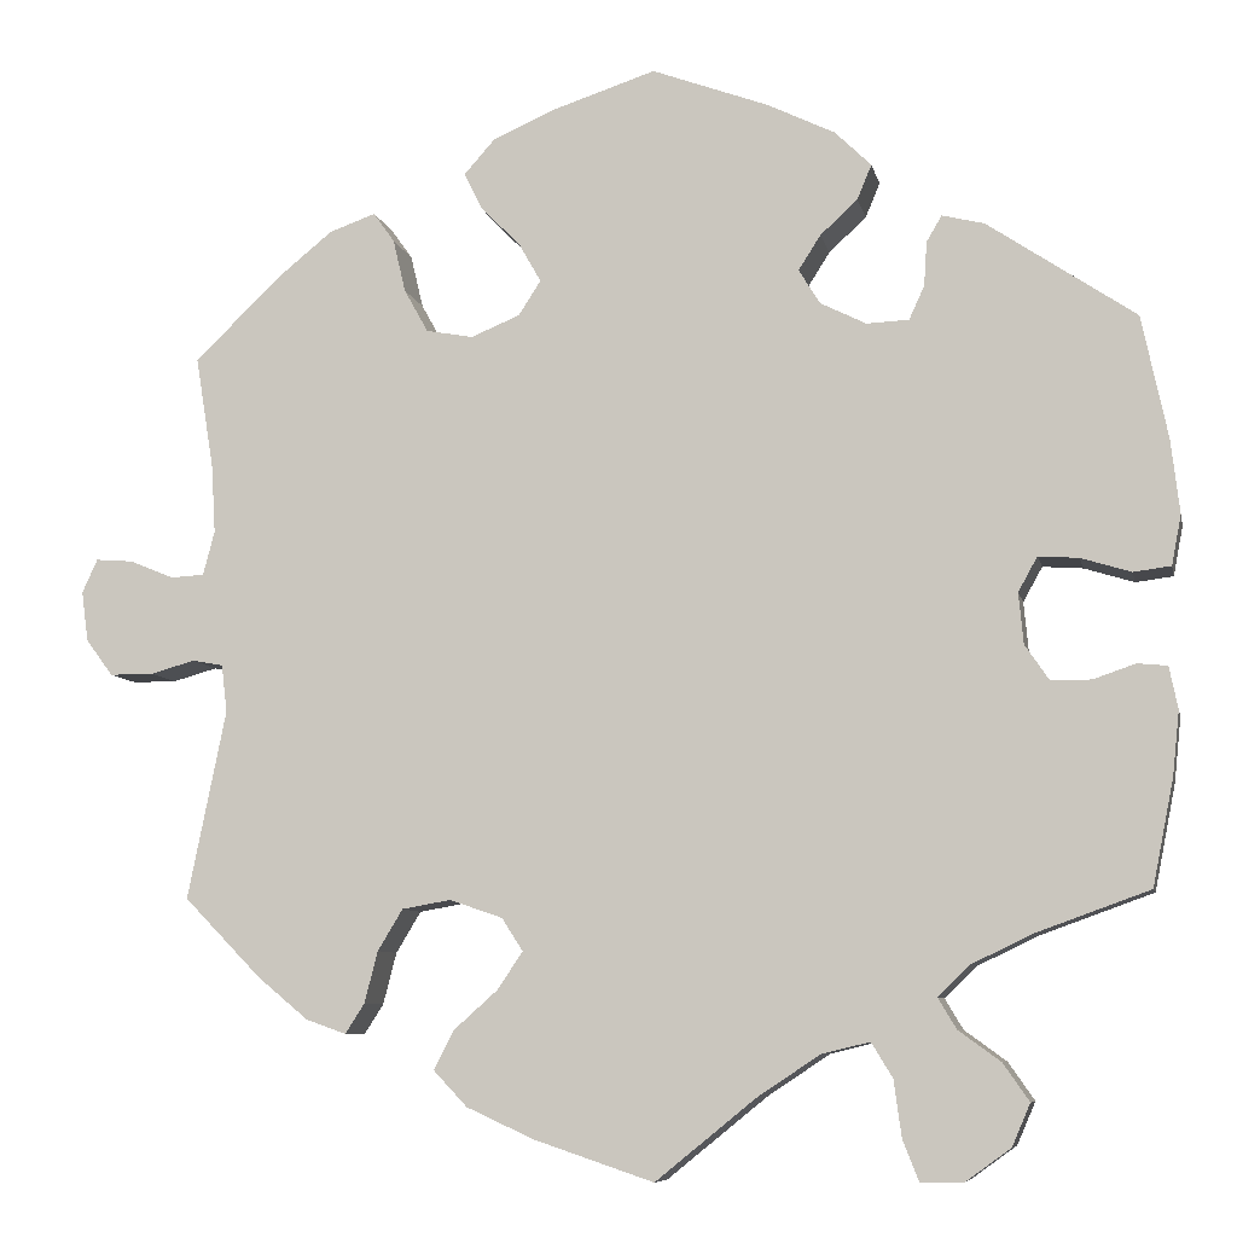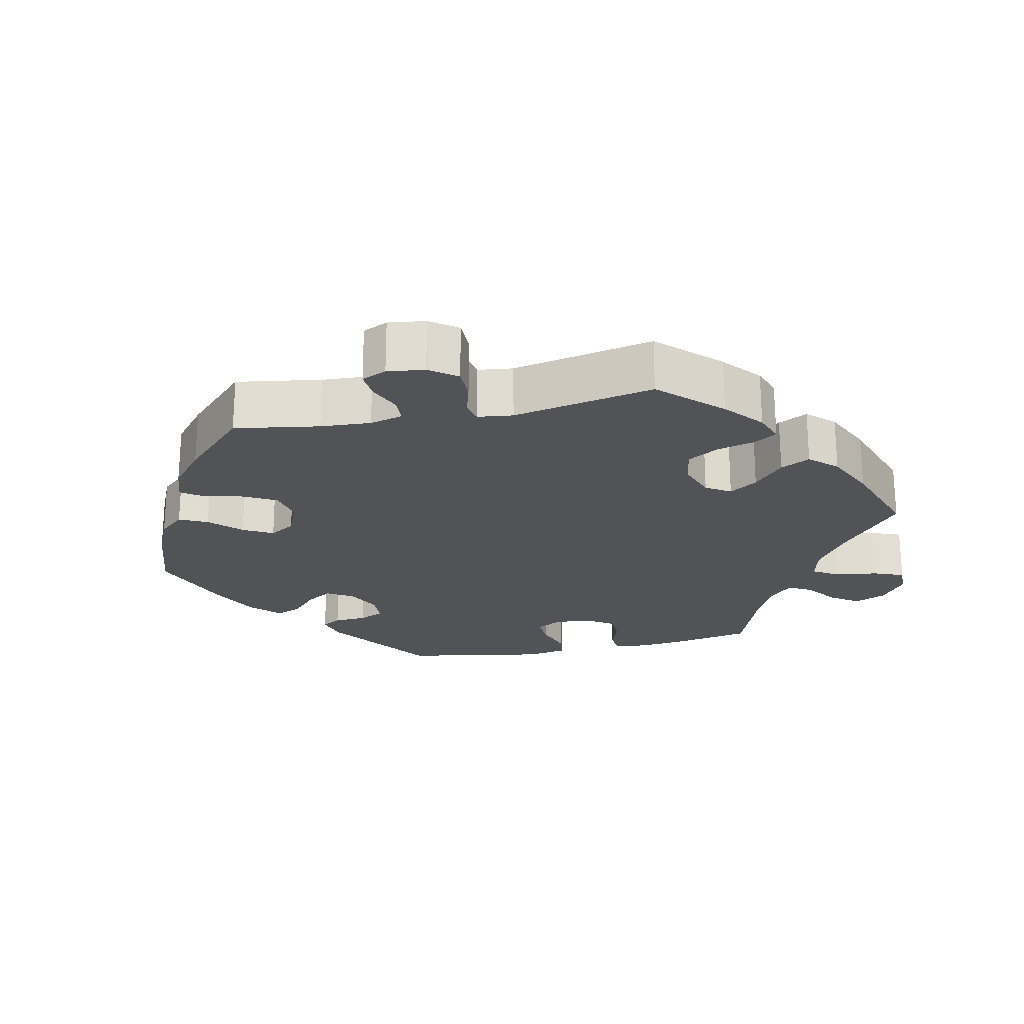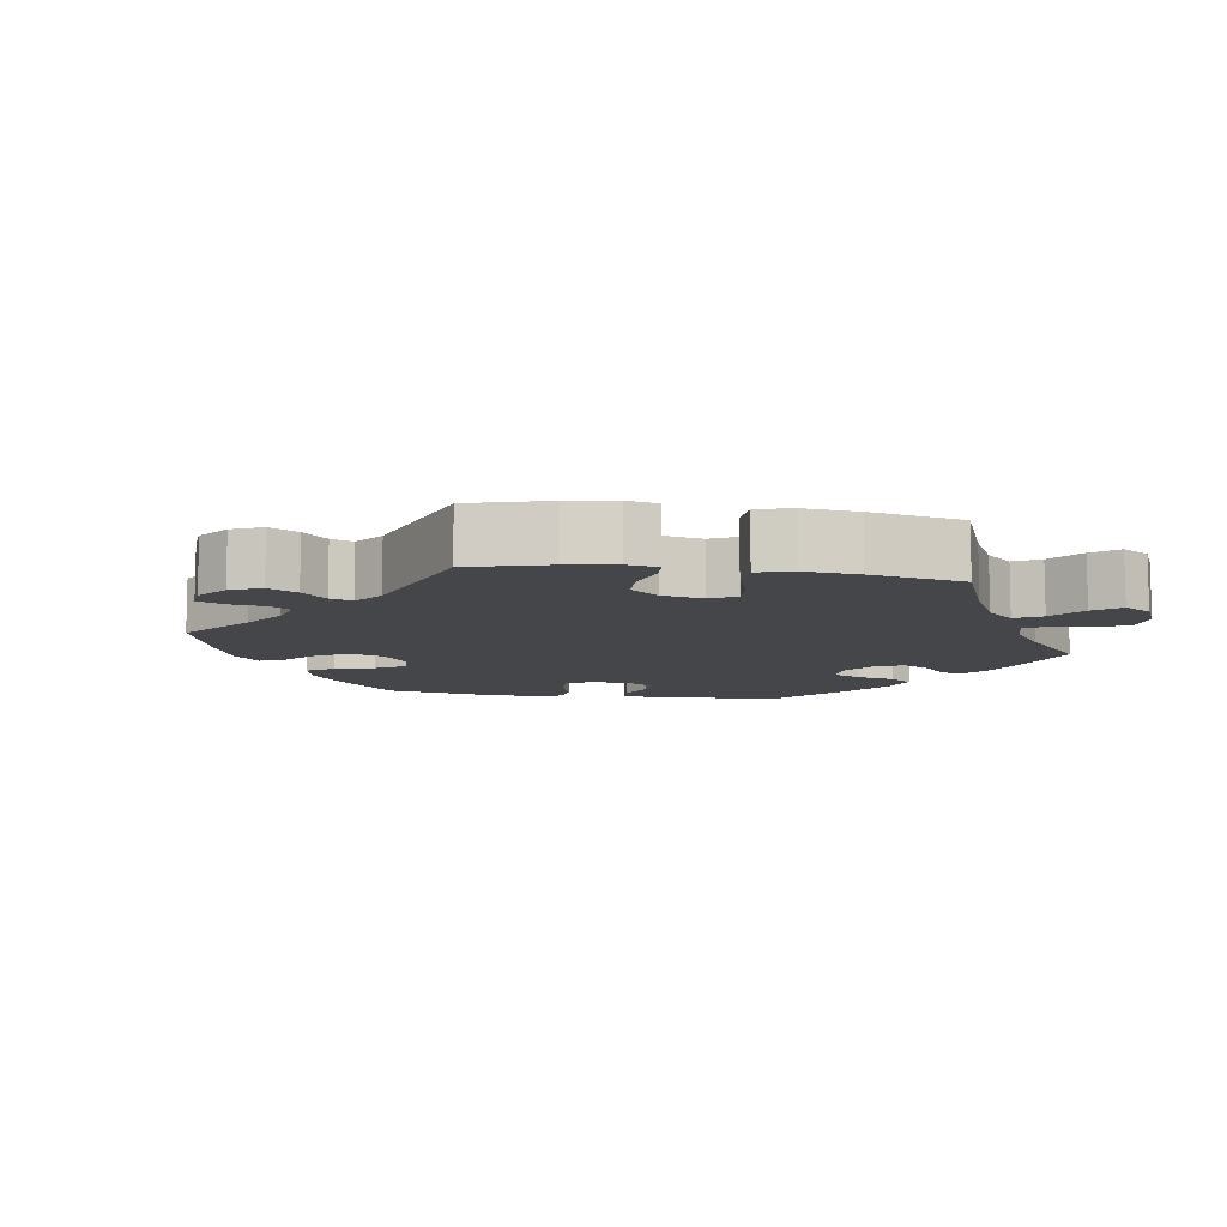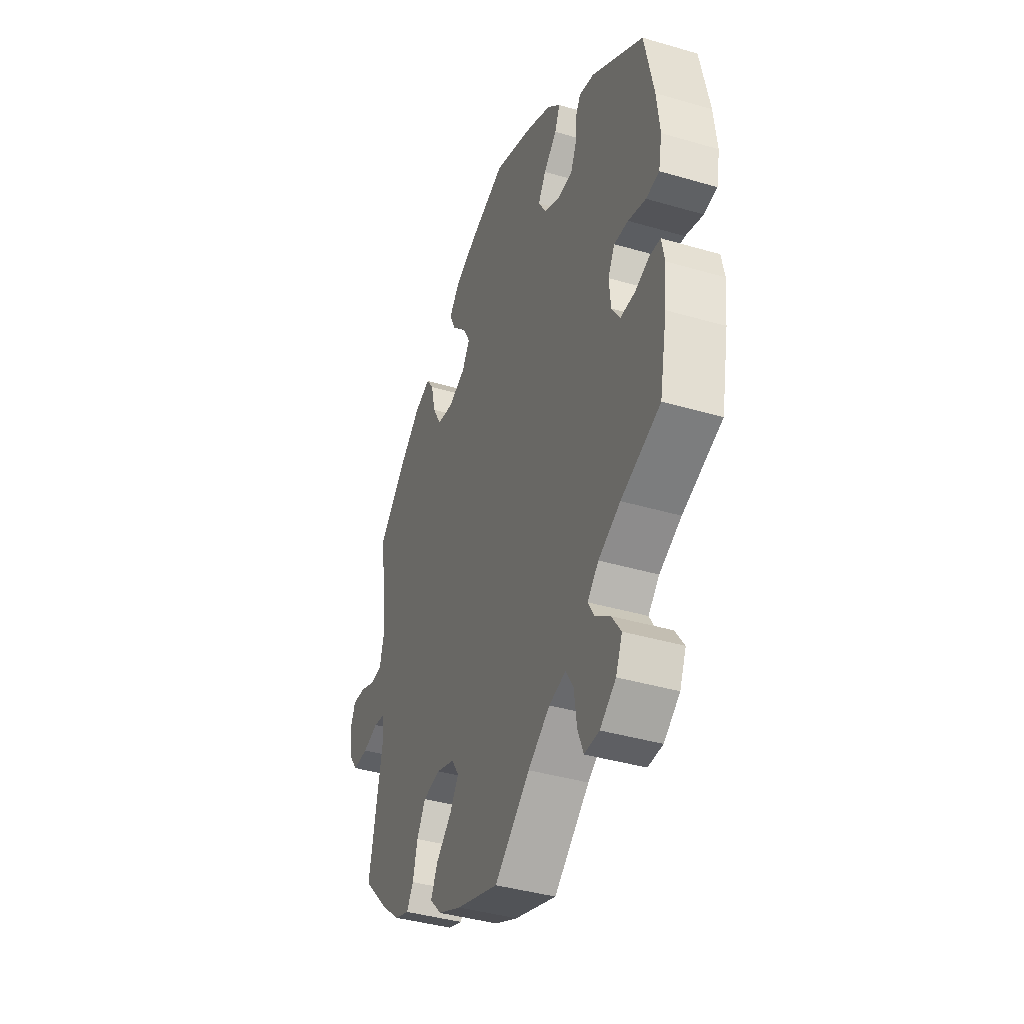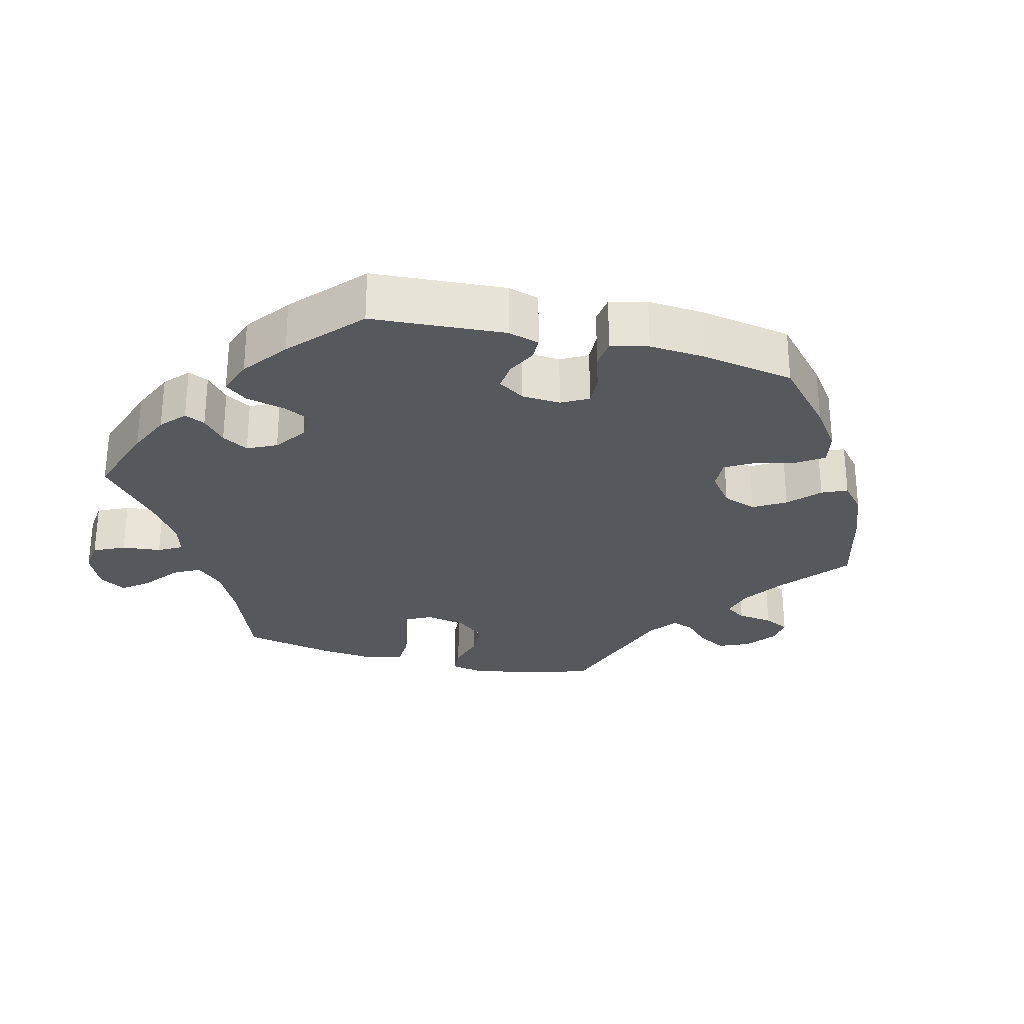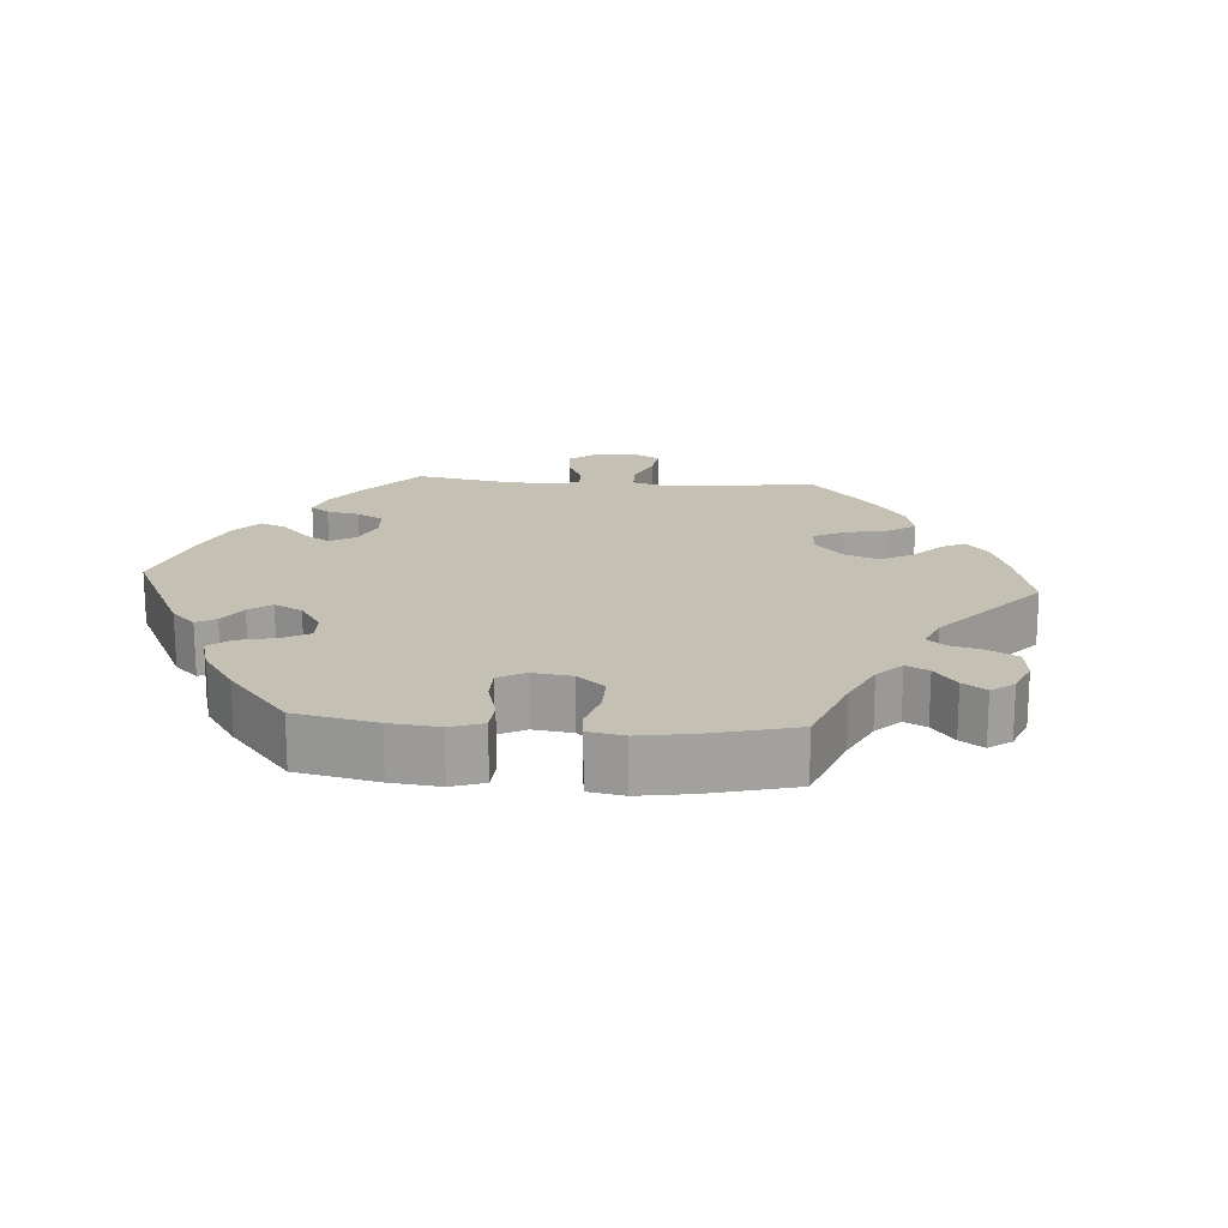
<metadata>
{"format":"obj","ext":"obj","renderer":"f3d","projection":"perspective","resolution":1024,"background":"white","views":[{"elev":-7.9,"azim":-168.2,"up":"+Z"},{"elev":-22.3,"azim":102.2,"up":"+Y"},{"elev":-9.5,"azim":141.0,"up":"+Y"},{"elev":-39.8,"azim":-110.0,"up":"+Z"},{"elev":-28.2,"azim":-44.4,"up":"+Y"},{"elev":18.3,"azim":34.3,"up":"+Y"}]}
</metadata>
<code>
v 0.42 0.07 -0.371
v 0.367 0.07 -0.415
v 0.325 0.07 -0.43
v 0.305 0.07 -0.399
v 0.291 0.07 -0.345
v 0.265 0.07 -0.302
v 0.214 0.07 -0.293
v 0.159 0.07 -0.312
v 0.137 0.07 -0.346
v 0.163 0.07 -0.385
v 0.209 0.07 -0.426
v 0.23 0.07 -0.467
v 0.195 0.07 -0.504
v 0.125 0.07 -0.536
v 0 0.07 -0.578
v -0.105 0.07 -0.493
v -0.17 0.07 -0.45
v -0.22 0.07 -0.438
v -0.242 0.07 -0.474
v -0.25 0.07 -0.533
v -0.267 0.07 -0.576
v -0.311 0.07 -0.575
v -0.358 0.07 -0.541
v -0.377 0.07 -0.497
v -0.35 0.07 -0.458
v -0.306 0.07 -0.426
v -0.287 0.07 -0.394
v -0.32 0.07 -0.362
v -0.385 0.07 -0.331
v -0.501 0.07 -0.289
v -0.523 0.07 -0.178
v -0.53 0.07 -0.112
v -0.521 0.07 -0.068
v -0.49 0.07 -0.065
v -0.446 0.07 -0.08
v -0.404 0.07 -0.08
v -0.379 0.07 -0.043
v -0.374 0.07 0.01
v -0.394 0.07 0.046
v -0.436 0.07 0.043
v -0.488 0.07 0.027
v -0.527 0.07 0.032
v -0.537 0.07 0.084
v -0.528 0.07 0.161
v -0.501 0.07 0.289
v -0.347 0.07 0.393
v -0.303 0.07 0.404
v -0.287 0.07 0.377
v -0.284 0.07 0.331
v -0.268 0.07 0.296
v -0.224 0.07 0.294
v -0.176 0.07 0.318
v -0.154 0.07 0.354
v -0.177 0.07 0.39
v -0.216 0.07 0.426
v -0.231 0.07 0.462
v -0.193 0.07 0.499
v -0.123 0.07 0.533
v -0.001 0.07 0.578
v 0.109 0.07 0.542
v 0.172 0.07 0.514
v 0.204 0.07 0.478
v 0.185 0.07 0.439
v 0.144 0.07 0.398
v 0.121 0.07 0.357
v 0.144 0.07 0.321
v 0.195 0.07 0.3
v 0.244 0.07 0.309
v 0.269 0.07 0.354
v 0.282 0.07 0.409
v 0.304 0.07 0.44
v 0.352 0.07 0.423
v 0.41 0.07 0.376
v 0.5 0.07 0.289
v 0.481 0.07 0.171
v 0.477 0.07 0.101
v 0.489 0.07 0.055
v 0.524 0.07 0.053
v 0.57 0.07 0.072
v 0.609 0.07 0.075
v 0.625 0.07 0.04
v 0.618 0.07 -0.012
v 0.59 0.07 -0.05
v 0.544 0.07 -0.05
v 0.498 0.07 -0.037
v 0.466 0.07 -0.043
v 0.46 0.07 -0.092
v 0.5 0.07 -0.289
v 0.42 0 -0.371
v 0.367 0 -0.415
v 0.325 0 -0.43
v 0.305 0 -0.399
v 0.291 0 -0.345
v 0.265 0 -0.302
v 0.214 0 -0.293
v 0.159 0 -0.312
v 0.137 0 -0.346
v 0.163 0 -0.385
v 0.209 0 -0.426
v 0.23 0 -0.467
v 0.195 0 -0.504
v 0.125 0 -0.536
v 0 0 -0.578
v -0.105 0 -0.493
v -0.17 0 -0.45
v -0.22 0 -0.438
v -0.242 0 -0.474
v -0.25 0 -0.533
v -0.267 0 -0.576
v -0.311 0 -0.575
v -0.358 0 -0.541
v -0.377 0 -0.497
v -0.35 0 -0.458
v -0.306 0 -0.426
v -0.287 0 -0.394
v -0.32 0 -0.362
v -0.385 0 -0.331
v -0.501 0 -0.289
v -0.523 0 -0.178
v -0.53 0 -0.112
v -0.521 0 -0.068
v -0.49 0 -0.065
v -0.446 0 -0.08
v -0.404 0 -0.08
v -0.379 0 -0.043
v -0.374 0 0.01
v -0.394 0 0.046
v -0.436 0 0.043
v -0.488 0 0.027
v -0.527 0 0.032
v -0.537 0 0.084
v -0.528 0 0.161
v -0.501 0 0.289
v -0.347 0 0.393
v -0.303 0 0.404
v -0.287 0 0.377
v -0.284 0 0.331
v -0.268 0 0.296
v -0.224 0 0.294
v -0.176 0 0.318
v -0.154 0 0.354
v -0.177 0 0.39
v -0.216 0 0.426
v -0.231 0 0.462
v -0.193 0 0.499
v -0.123 0 0.533
v -0.001 0 0.578
v 0.109 0 0.542
v 0.172 0 0.514
v 0.204 0 0.478
v 0.185 0 0.439
v 0.144 0 0.398
v 0.121 0 0.357
v 0.144 0 0.321
v 0.195 0 0.3
v 0.244 0 0.309
v 0.269 0 0.354
v 0.282 0 0.409
v 0.304 0 0.44
v 0.352 0 0.423
v 0.41 0 0.376
v 0.5 0 0.289
v 0.481 0 0.171
v 0.477 0 0.101
v 0.489 0 0.055
v 0.524 0 0.053
v 0.57 0 0.072
v 0.609 0 0.075
v 0.625 0 0.04
v 0.618 0 -0.012
v 0.59 0 -0.05
v 0.544 0 -0.05
v 0.498 0 -0.037
v 0.466 0 -0.043
v 0.46 0 -0.092
v 0.5 0 -0.289
f 87 88 1 2
f 86 87 2 3
f 82 83 84 85
f 82 85 86
f 81 82 86
f 78 79 80 81
f 77 78 81 86
f 76 77 86 3
f 72 73 74 75
f 69 70 71 72
f 68 69 72 75
f 67 68 75 76
f 61 62 63 64
f 61 64 65
f 60 61 65
f 59 60 65
f 58 59 65
f 57 58 65 66
f 54 55 56 57
f 53 54 57 66
f 46 47 48 49
f 46 49 50
f 45 46 50
f 44 45 50 51
f 40 41 42 43
f 39 40 43 44
f 32 33 34 35
f 32 35 36
f 29 30 31 32
f 28 29 32 36
f 27 28 36 37
f 23 24 25 26
f 23 26 27
f 22 23 27
f 19 20 21 22
f 18 19 22 27
f 17 18 27 37
f 13 14 15 16
f 10 11 12 13
f 9 10 13 16
f 8 9 16 17
f 76 3 4 5
f 76 5 6
f 67 76 6 7
f 52 53 66 67
f 51 52 67 7
f 39 44 51 7
f 38 39 7 8
f 8 17 37 38
f 90 89 176 175
f 91 90 175 174
f 173 172 171 170
f 174 173 170
f 174 170 169
f 169 168 167 166
f 174 169 166 165
f 91 174 165 164
f 163 162 161 160
f 160 159 158 157
f 163 160 157 156
f 164 163 156 155
f 152 151 150 149
f 153 152 149
f 153 149 148
f 153 148 147
f 153 147 146
f 154 153 146 145
f 145 144 143 142
f 154 145 142 141
f 137 136 135 134
f 138 137 134
f 138 134 133
f 139 138 133 132
f 131 130 129 128
f 132 131 128 127
f 123 122 121 120
f 124 123 120
f 120 119 118 117
f 124 120 117 116
f 125 124 116 115
f 114 113 112 111
f 115 114 111
f 115 111 110
f 110 109 108 107
f 115 110 107 106
f 125 115 106 105
f 104 103 102 101
f 101 100 99 98
f 104 101 98 97
f 105 104 97 96
f 93 92 91 164
f 94 93 164
f 95 94 164 155
f 155 154 141 140
f 95 155 140 139
f 95 139 132 127
f 96 95 127 126
f 126 125 105 96
f 1 89 90 2
f 2 90 91 3
f 3 91 92 4
f 4 92 93 5
f 5 93 94 6
f 6 94 95 7
f 7 95 96 8
f 8 96 97 9
f 9 97 98 10
f 10 98 99 11
f 11 99 100 12
f 12 100 101 13
f 13 101 102 14
f 14 102 103 15
f 15 103 104 16
f 16 104 105 17
f 17 105 106 18
f 18 106 107 19
f 19 107 108 20
f 20 108 109 21
f 21 109 110 22
f 22 110 111 23
f 23 111 112 24
f 24 112 113 25
f 25 113 114 26
f 26 114 115 27
f 27 115 116 28
f 28 116 117 29
f 29 117 118 30
f 30 118 119 31
f 31 119 120 32
f 32 120 121 33
f 33 121 122 34
f 34 122 123 35
f 35 123 124 36
f 36 124 125 37
f 37 125 126 38
f 38 126 127 39
f 39 127 128 40
f 40 128 129 41
f 41 129 130 42
f 42 130 131 43
f 43 131 132 44
f 44 132 133 45
f 45 133 134 46
f 46 134 135 47
f 47 135 136 48
f 48 136 137 49
f 49 137 138 50
f 50 138 139 51
f 51 139 140 52
f 52 140 141 53
f 53 141 142 54
f 54 142 143 55
f 55 143 144 56
f 56 144 145 57
f 57 145 146 58
f 58 146 147 59
f 59 147 148 60
f 60 148 149 61
f 61 149 150 62
f 62 150 151 63
f 63 151 152 64
f 64 152 153 65
f 65 153 154 66
f 66 154 155 67
f 67 155 156 68
f 68 156 157 69
f 69 157 158 70
f 70 158 159 71
f 71 159 160 72
f 72 160 161 73
f 73 161 162 74
f 74 162 163 75
f 75 163 164 76
f 76 164 165 77
f 77 165 166 78
f 78 166 167 79
f 79 167 168 80
f 80 168 169 81
f 81 169 170 82
f 82 170 171 83
f 83 171 172 84
f 84 172 173 85
f 85 173 174 86
f 86 174 175 87
f 87 175 176 88
f 88 176 89 1

</code>
